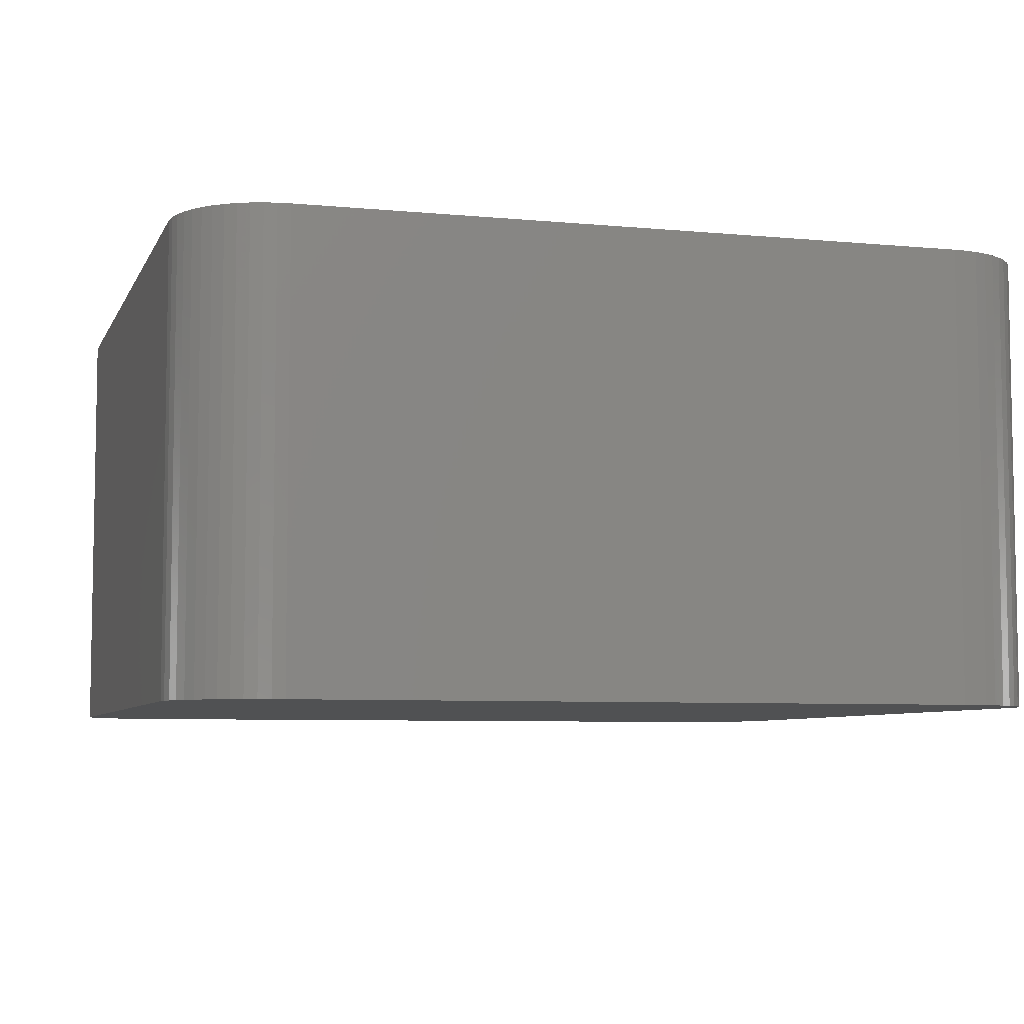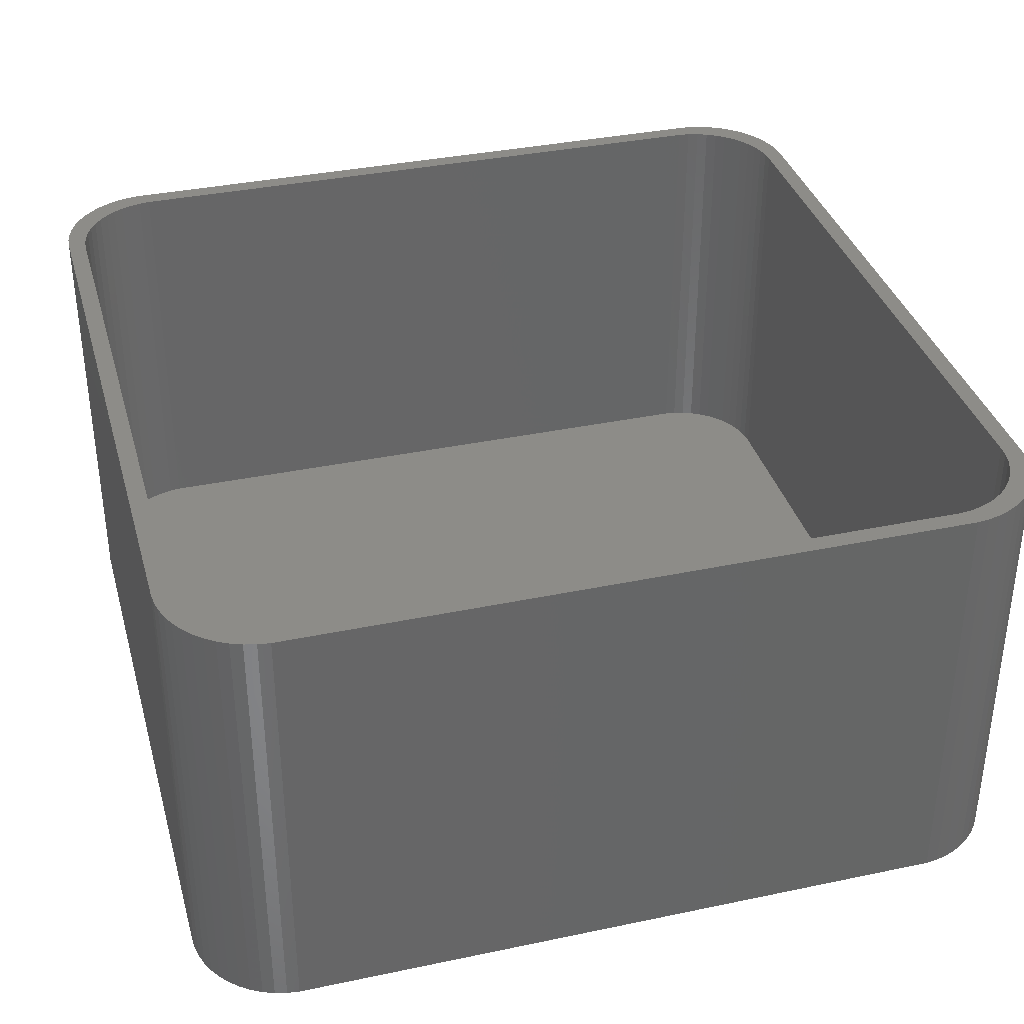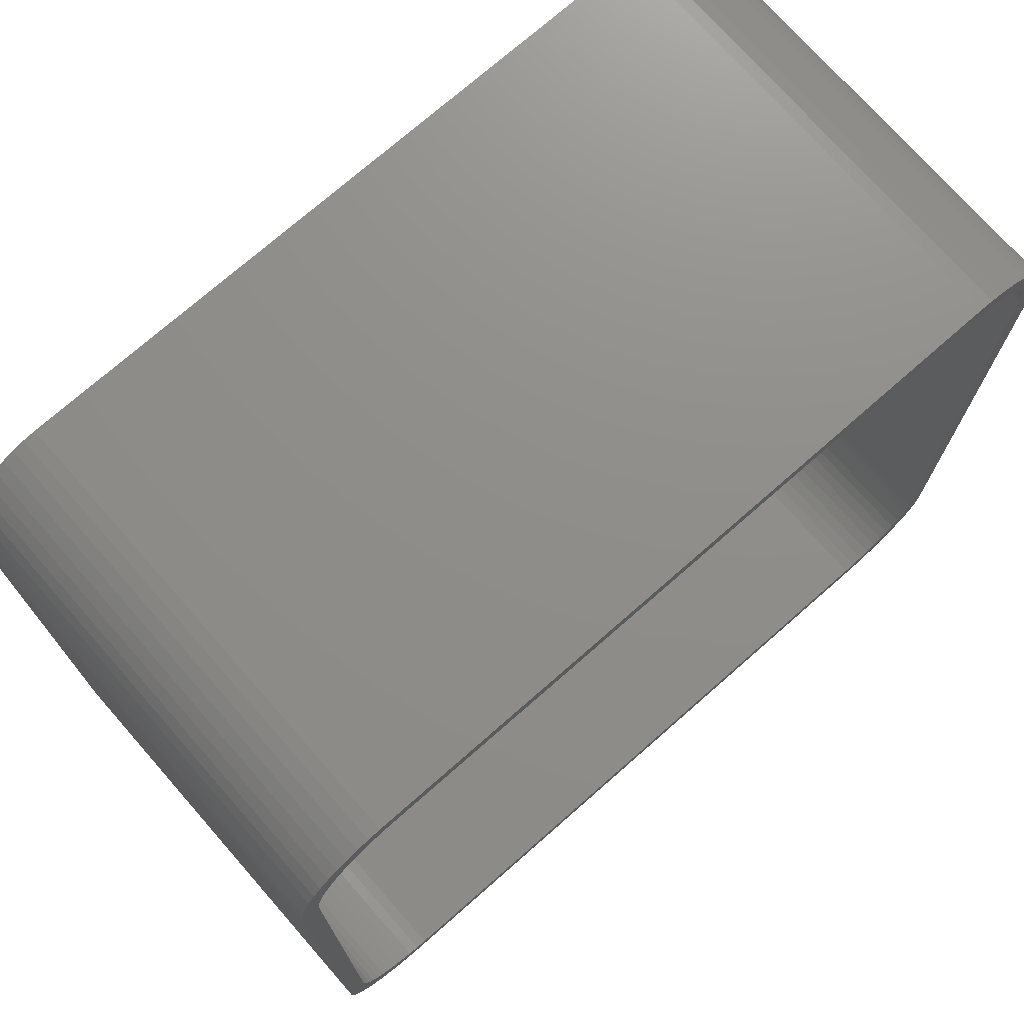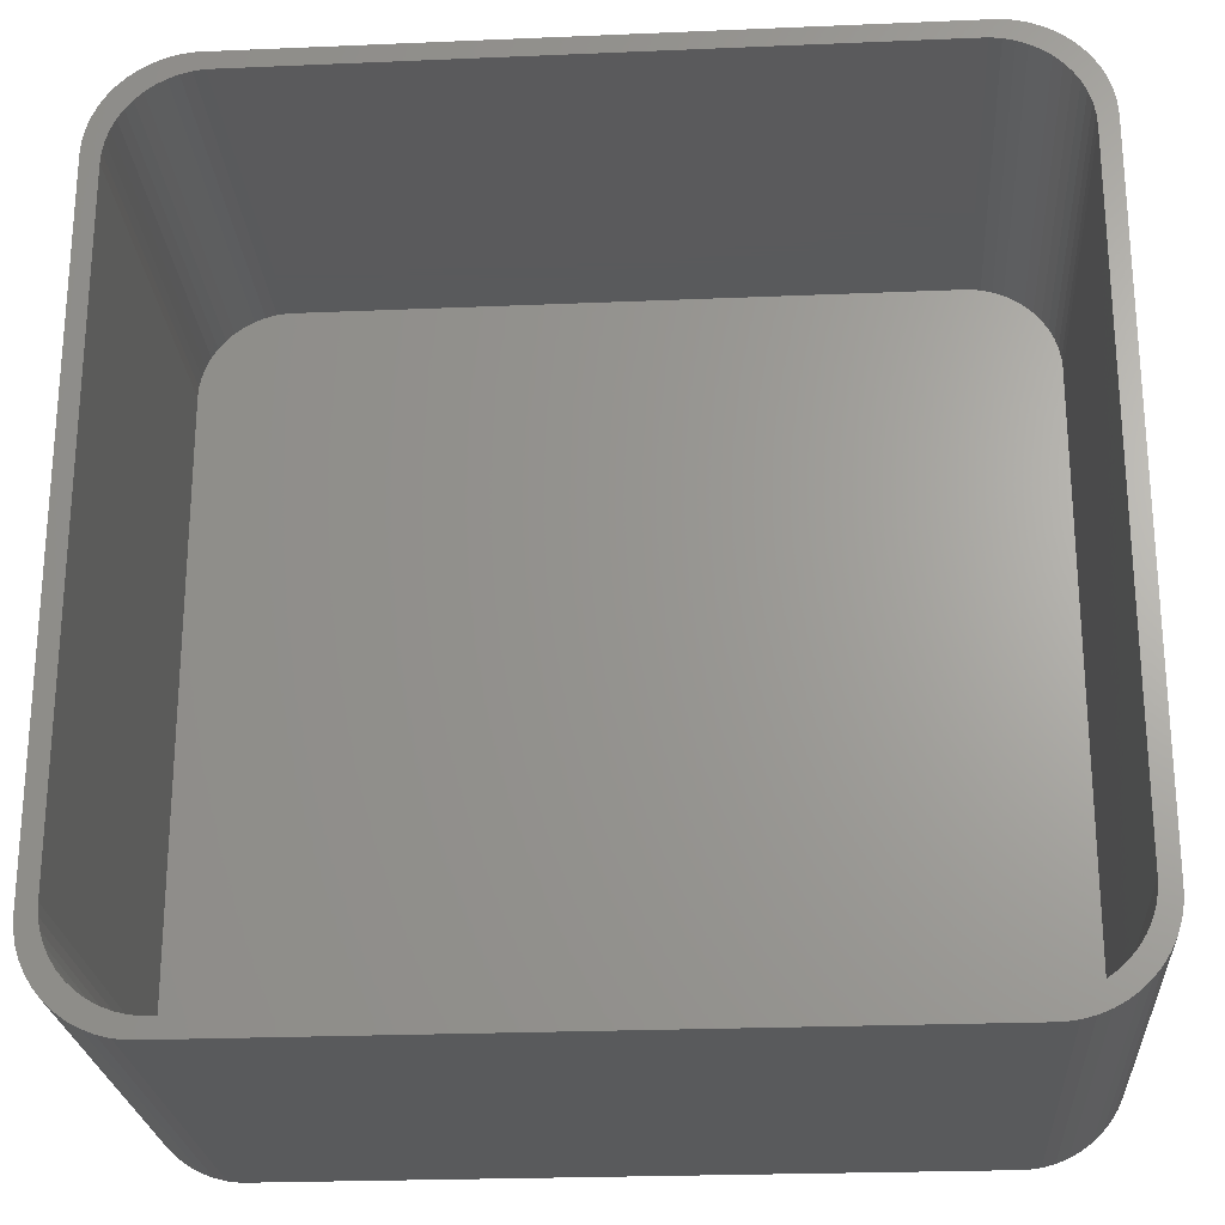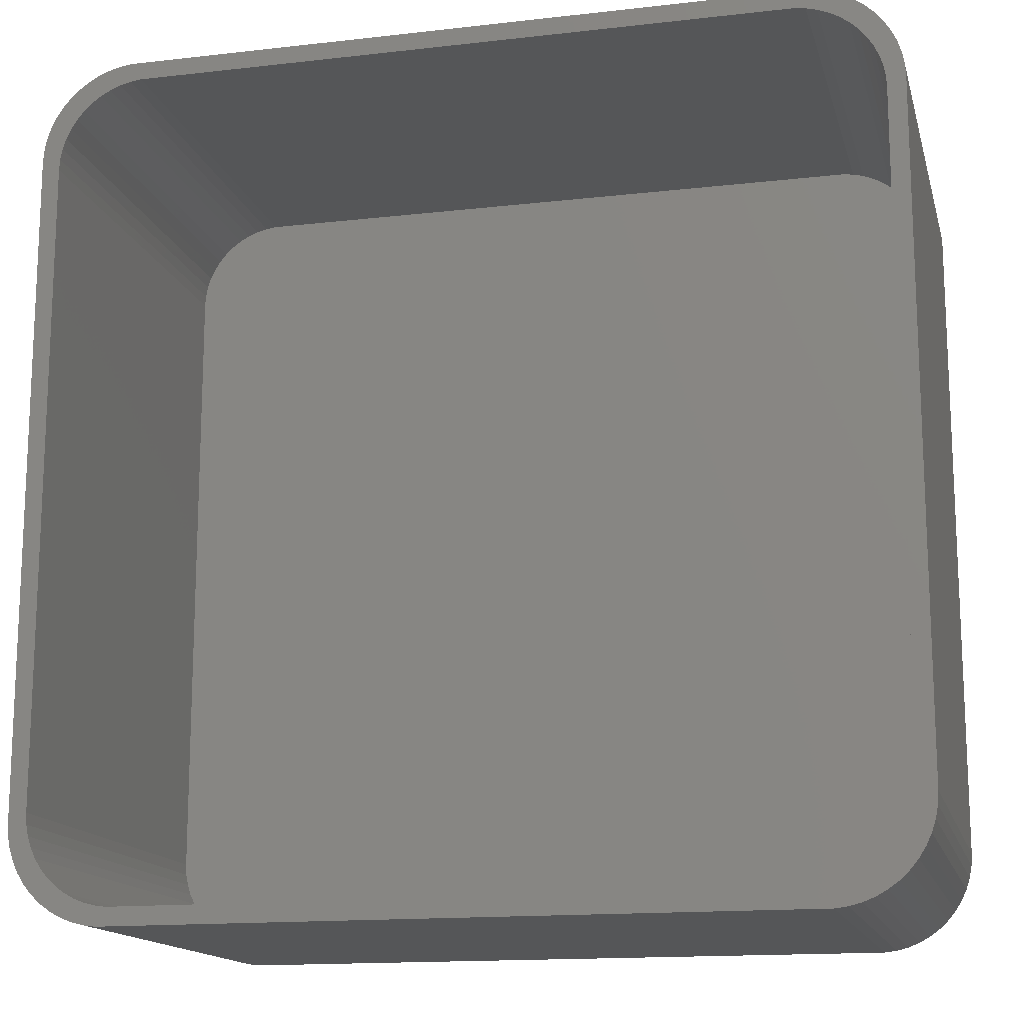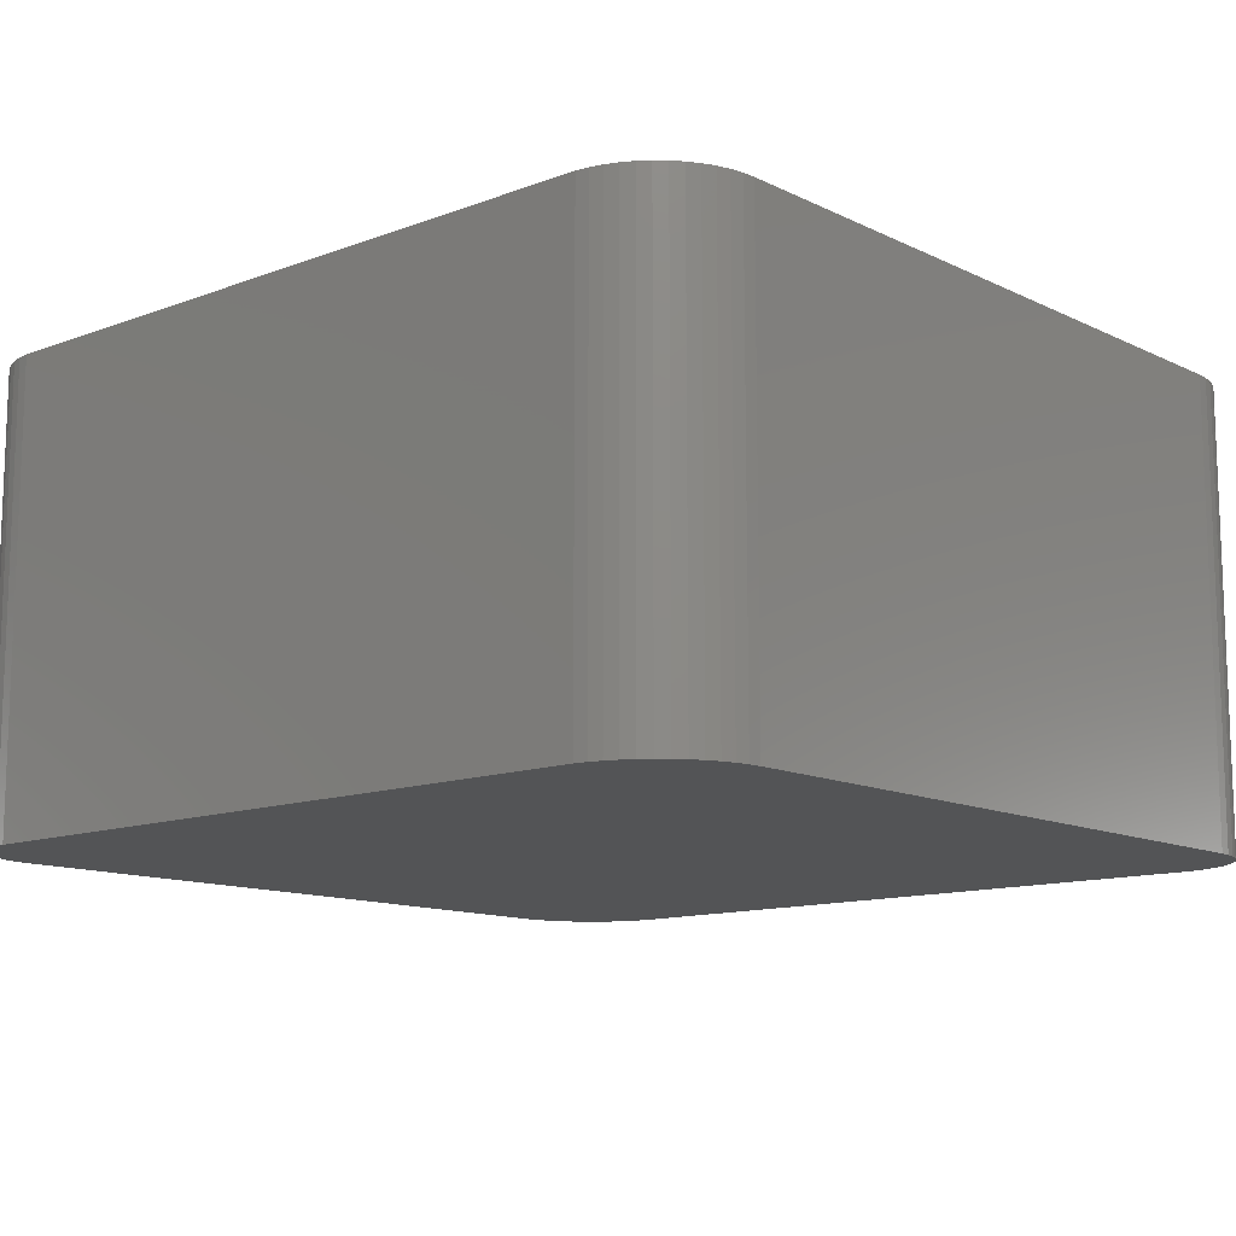
<metadata>
{"format":"stl","ext":"stl","renderer":"f3d","projection":"perspective","resolution":1024,"background":"white","views":[{"elev":-6.5,"azim":-106.0,"up":"+Z"},{"elev":36.0,"azim":-15.4,"up":"+Z"},{"elev":73.7,"azim":-41.3,"up":"+Y"},{"elev":-24.1,"azim":4.0,"up":"+Y"},{"elev":-15.0,"azim":13.8,"up":"+Y"},{"elev":-12.2,"azim":41.5,"up":"+Z"}]}
</metadata>
<code>
# stl→obj: 208 verts, 412 faces
v -24 -41 0
v -24 -4 25
v -24 -4 0
v -24 -41 25
v -23.96 -41.69 0
v -23.96 -41.69 25
v -23.96 -3.311 25
v -23.96 -3.311 0
v 22.96 -3.873 25
v 24 -4 25
v 23.96 -3.311 25
v 23 -4.5 25
v 24 -41 25
v 22.84 -3.257 25
v 23.83 -2.632 25
v 23 -40.5 25
v 22.65 -2.659 25
v 23.61 -1.975 25
v 22.96 -41.13 25
v 22.38 -2.091 25
v 23.32 -1.35 25
v 23.96 -41.69 25
v 22.84 -41.74 25
v 22.05 -1.561 25
v 22.95 -0.7672 25
v 21.64 -1.077 25
v 22.51 -0.235 25
v 22.01 0.2378 25
v 21.19 -0.6474 25
v 21.45 0.6438 25
v 20.68 -0.2784 25
v 20.84 0.9765 25
v 20.13 0.02413 25
v 20.2 1.231 25
v 19.55 0.2553 25
v 19.53 1.403 25
v 18.94 0.4114 25
v 18.85 1.489 25
v 18.31 0.4901 25
v -18.31 0.4901 25
v -18.85 1.489 25
v -18.94 0.4114 25
v -19.53 1.403 25
v -19.55 0.2553 25
v -20.2 1.231 25
v -20.13 0.02413 25
v -20.84 0.9765 25
v -20.68 -0.2784 25
v -21.45 0.6438 25
v -21.19 -0.6474 25
v -22.01 0.2378 25
v -21.64 -1.077 25
v -22.51 -0.235 25
v -22.95 -0.7672 25
v -22.05 -1.561 25
v -23.32 -1.35 25
v -22.38 -2.091 25
v -23.61 -1.975 25
v -22.65 -2.659 25
v -23.83 -2.632 25
v -22.84 -3.257 25
v 23.83 -42.37 25
v 22.65 -42.34 25
v 23.61 -43.02 25
v 22.38 -42.91 25
v 23.32 -43.65 25
v 22.05 -43.44 25
v 22.95 -44.23 25
v 21.64 -43.92 25
v 22.51 -44.77 25
v 22.01 -45.24 25
v 21.19 -44.35 25
v 21.45 -45.64 25
v 20.68 -44.72 25
v 20.84 -45.98 25
v 20.13 -45.02 25
v 20.2 -46.23 25
v 19.55 -45.26 25
v 19.53 -46.4 25
v 18.94 -45.41 25
v 18.85 -46.49 25
v 18.31 -45.49 25
v -18.31 -45.49 25
v -18.85 -46.49 25
v -18.94 -45.41 25
v -19.53 -46.4 25
v -19.55 -45.26 25
v -20.2 -46.23 25
v -20.13 -45.02 25
v -20.84 -45.98 25
v -20.68 -44.72 25
v -21.45 -45.64 25
v -21.19 -44.35 25
v -22.01 -45.24 25
v -21.64 -43.92 25
v -22.95 -44.23 25
v -22.05 -43.44 25
v -23.32 -43.65 25
v -22.38 -42.91 25
v -22.51 -44.77 25
v -23.61 -43.02 25
v -22.65 -42.34 25
v -23.83 -42.37 25
v -22.84 -41.74 25
v -22.96 -41.13 25
v -23 -40.5 25
v -23 -4.5 25
v -22.96 -3.873 25
v 18.85 1.489 0
v -18.85 1.489 0
v -18.85 -46.49 0
v 18.85 -46.49 0
v 24 -4 0
v 24 -41 0
v -22.01 0.2378 0
v -22.51 -0.235 0
v 23.96 -3.311 0
v -19.53 -46.4 0
v 22.01 -45.24 0
v 22.51 -44.77 0
v -23.83 -2.632 0
v -23.61 -1.975 0
v -21.45 0.6438 0
v 22.51 -0.235 0
v 22.95 -0.7672 0
v -20.2 1.231 0
v -20.84 0.9765 0
v -19.53 1.403 0
v 23.96 -41.69 0
v 23.83 -42.37 0
v 23.61 -43.02 0
v 23.32 -43.65 0
v 23.83 -2.632 0
v 22.95 -44.23 0
v 23.61 -1.975 0
v 23.32 -1.35 0
v 21.45 -45.64 0
v 20.84 -45.98 0
v 22.01 0.2378 0
v 20.2 -46.23 0
v 21.45 0.6438 0
v 19.53 -46.4 0
v 20.84 0.9765 0
v 20.2 1.231 0
v 19.53 1.403 0
v -20.2 -46.23 0
v -20.84 -45.98 0
v -21.45 -45.64 0
v -22.01 -45.24 0
v -22.51 -44.77 0
v -22.95 -44.23 0
v -23.32 -43.65 0
v -23.61 -43.02 0
v -22.95 -0.7672 0
v -23.83 -42.37 0
v -23.32 -1.35 0
v -23 -4.5 2
v -23 -40.5 2
v -22.96 -41.13 2
v -22.96 -3.873 2
v -18.31 -45.49 2
v -18.94 -45.41 2
v 22.96 -41.13 2
v 23 -40.5 2
v -18.31 0.4901 2
v 18.31 0.4901 2
v -20.13 0.02413 2
v -19.55 0.2553 2
v 18.31 -45.49 2
v 23 -4.5 2
v -22.65 -2.659 2
v -22.84 -3.257 2
v -21.19 -0.6474 2
v -20.68 -0.2784 2
v 22.96 -3.873 2
v 21.64 -43.92 2
v 22.05 -43.44 2
v -21.64 -1.077 2
v 22.05 -1.561 2
v 21.64 -1.077 2
v -20.13 -45.02 2
v -20.68 -44.72 2
v -19.55 -45.26 2
v -21.19 -44.35 2
v -21.64 -43.92 2
v 22.65 -42.34 2
v 22.84 -41.74 2
v 22.38 -42.91 2
v -22.05 -1.561 2
v -22.38 -2.091 2
v 22.84 -3.257 2
v 22.65 -2.659 2
v 20.13 0.02413 2
v 20.68 -0.2784 2
v 19.55 0.2553 2
v 21.19 -0.6474 2
v -18.94 0.4114 2
v 22.38 -2.091 2
v 21.19 -44.35 2
v 20.68 -44.72 2
v 18.94 0.4114 2
v 20.13 -45.02 2
v 19.55 -45.26 2
v 18.94 -45.41 2
v -22.05 -43.44 2
v -22.38 -42.91 2
v -22.65 -42.34 2
v -22.84 -41.74 2
f 1 2 3
f 2 1 4
f 5 4 1
f 4 5 6
f 3 7 8
f 7 3 2
f 9 10 11
f 10 12 13
f 14 11 15
f 16 13 12
f 17 15 18
f 19 13 16
f 20 18 21
f 13 19 22
f 23 22 19
f 10 9 12
f 24 21 25
f 11 14 9
f 15 17 14
f 26 25 27
f 18 20 17
f 21 24 20
f 26 27 28
f 25 26 24
f 29 28 30
f 28 29 26
f 31 30 32
f 30 31 29
f 33 32 34
f 32 33 31
f 34 35 33
f 36 35 34
f 36 37 35
f 38 37 36
f 38 39 37
f 38 40 39
f 41 40 38
f 41 42 40
f 43 42 41
f 43 44 42
f 45 44 43
f 44 45 46
f 47 46 45
f 46 47 48
f 49 48 47
f 48 49 50
f 51 50 49
f 50 51 52
f 53 52 51
f 54 52 53
f 52 54 55
f 56 55 54
f 55 56 57
f 58 57 56
f 57 58 59
f 60 59 58
f 7 61 60
f 59 60 61
f 22 23 62
f 63 62 23
f 62 63 64
f 65 64 63
f 64 65 66
f 67 66 65
f 66 67 68
f 69 68 67
f 68 69 70
f 70 69 71
f 72 71 69
f 71 72 73
f 74 73 72
f 73 74 75
f 76 75 74
f 75 76 77
f 78 77 76
f 78 79 77
f 80 79 78
f 80 81 79
f 82 81 80
f 83 81 82
f 83 84 81
f 85 84 83
f 85 86 84
f 87 86 85
f 88 87 89
f 87 88 86
f 90 89 91
f 89 90 88
f 92 91 93
f 91 92 90
f 94 93 95
f 93 94 92
f 96 95 97
f 98 97 99
f 95 100 94
f 101 99 102
f 103 102 104
f 95 96 100
f 6 104 105
f 4 105 106
f 97 98 96
f 107 2 106
f 61 7 108
f 4 106 2
f 2 108 7
f 105 4 6
f 108 2 107
f 99 101 98
f 102 103 101
f 104 6 103
f 109 41 38
f 41 109 110
f 111 81 84
f 81 111 112
f 13 113 10
f 113 13 114
f 115 53 51
f 53 115 116
f 10 117 11
f 117 10 113
f 118 84 86
f 84 118 111
f 119 70 71
f 70 119 120
f 121 58 122
f 58 121 60
f 8 60 121
f 60 8 7
f 123 51 49
f 51 123 115
f 25 124 27
f 124 25 125
f 126 47 45
f 47 126 127
f 110 43 41
f 43 110 128
f 127 49 47
f 49 127 123
f 112 114 129
f 1 114 112
f 112 129 130
f 114 1 113
f 112 130 131
f 113 109 117
f 112 131 132
f 117 109 133
f 112 132 134
f 133 109 135
f 112 134 120
f 135 109 136
f 112 120 119
f 136 109 125
f 112 119 137
f 125 109 124
f 112 137 138
f 124 109 139
f 112 138 140
f 139 109 141
f 112 140 142
f 141 109 143
f 143 109 144
f 144 109 145
f 1 112 111
f 3 113 1
f 1 111 118
f 113 3 109
f 1 118 146
f 109 3 110
f 1 146 147
f 110 3 128
f 1 147 148
f 128 3 126
f 1 148 149
f 126 3 127
f 1 149 150
f 127 3 123
f 1 150 151
f 123 3 115
f 1 151 152
f 115 3 116
f 1 152 153
f 116 3 154
f 1 153 155
f 154 3 156
f 1 155 5
f 156 3 122
f 122 3 121
f 121 3 8
f 155 6 5
f 6 155 103
f 140 75 77
f 75 140 138
f 22 114 13
f 114 22 129
f 68 132 66
f 132 68 134
f 154 53 116
f 53 154 54
f 122 56 156
f 56 122 58
f 124 28 27
f 28 124 139
f 143 34 32
f 34 143 144
f 145 38 36
f 38 145 109
f 152 101 153
f 101 152 98
f 150 96 151
f 96 150 100
f 151 98 152
f 98 151 96
f 150 94 100
f 94 150 149
f 64 130 62
f 130 64 131
f 66 131 64
f 131 66 132
f 156 54 154
f 54 156 56
f 15 135 18
f 135 15 133
f 11 133 15
f 133 11 117
f 18 136 21
f 136 18 135
f 21 125 25
f 125 21 136
f 139 30 28
f 30 139 141
f 141 32 30
f 32 141 143
f 144 36 34
f 36 144 145
f 128 45 43
f 45 128 126
f 153 103 155
f 103 153 101
f 147 88 90
f 88 147 146
f 146 86 88
f 86 146 118
f 148 90 92
f 90 148 147
f 149 92 94
f 92 149 148
f 142 77 79
f 77 142 140
f 112 79 81
f 79 112 142
f 62 129 22
f 129 62 130
f 70 134 68
f 134 70 120
f 137 71 73
f 71 137 119
f 138 73 75
f 73 138 137
f 106 157 107
f 157 106 158
f 105 158 106
f 158 105 159
f 107 160 108
f 160 107 157
f 161 85 83
f 85 161 162
f 163 16 164
f 16 163 19
f 165 39 40
f 39 165 166
f 167 44 46
f 44 167 168
f 169 83 82
f 83 169 161
f 164 12 170
f 12 164 16
f 61 171 59
f 171 61 172
f 173 48 50
f 48 173 174
f 170 9 175
f 9 170 12
f 176 67 177
f 67 176 69
f 108 172 61
f 172 108 160
f 178 50 52
f 50 178 173
f 179 26 180
f 26 179 24
f 174 46 48
f 46 174 167
f 181 91 89
f 91 181 182
f 183 89 87
f 89 183 181
f 184 95 93
f 95 184 185
f 186 23 187
f 23 186 63
f 188 63 186
f 63 188 65
f 55 178 52
f 178 55 189
f 59 190 57
f 190 59 171
f 191 17 192
f 17 191 14
f 193 31 33
f 31 193 194
f 195 33 35
f 33 195 193
f 194 29 31
f 29 194 196
f 168 42 44
f 42 168 197
f 197 40 42
f 40 197 165
f 166 170 175
f 157 170 166
f 166 175 191
f 170 157 164
f 166 191 192
f 164 169 163
f 166 192 198
f 163 169 187
f 166 198 179
f 187 169 186
f 166 179 180
f 186 169 188
f 166 180 196
f 188 169 177
f 166 196 194
f 177 169 176
f 166 194 193
f 176 169 199
f 166 193 195
f 199 169 200
f 166 195 201
f 200 169 202
f 202 169 203
f 203 169 204
f 157 166 165
f 158 164 157
f 157 165 197
f 164 158 169
f 157 197 168
f 169 158 161
f 157 168 167
f 161 158 162
f 157 167 174
f 162 158 183
f 157 174 173
f 183 158 181
f 157 173 178
f 181 158 182
f 157 178 189
f 182 158 184
f 157 189 190
f 184 158 185
f 157 190 171
f 185 158 205
f 157 171 172
f 205 158 206
f 157 172 160
f 206 158 207
f 207 158 208
f 208 158 159
f 102 208 104
f 208 102 207
f 95 205 97
f 205 95 185
f 99 207 102
f 207 99 206
f 162 87 85
f 87 162 183
f 182 93 91
f 93 182 184
f 187 19 163
f 19 187 23
f 177 65 188
f 65 177 67
f 57 189 55
f 189 57 190
f 175 14 191
f 14 175 9
f 192 20 198
f 20 192 17
f 198 24 179
f 24 198 20
f 196 26 29
f 26 196 180
f 201 35 37
f 35 201 195
f 166 37 39
f 37 166 201
f 104 159 105
f 159 104 208
f 97 206 99
f 206 97 205
f 202 78 76
f 78 202 203
f 200 76 74
f 76 200 202
f 199 74 72
f 74 199 200
f 204 82 80
f 82 204 169
f 203 80 78
f 80 203 204
f 176 72 69
f 72 176 199

</code>
